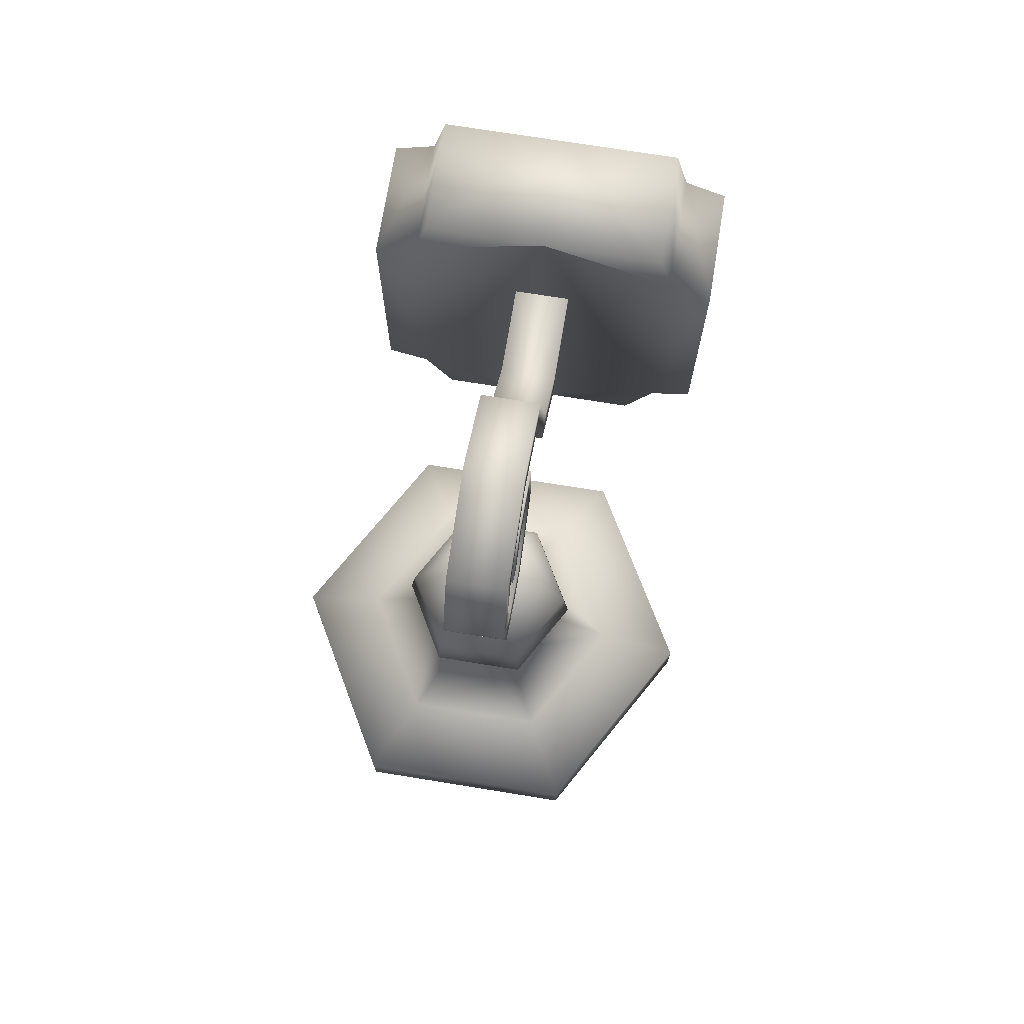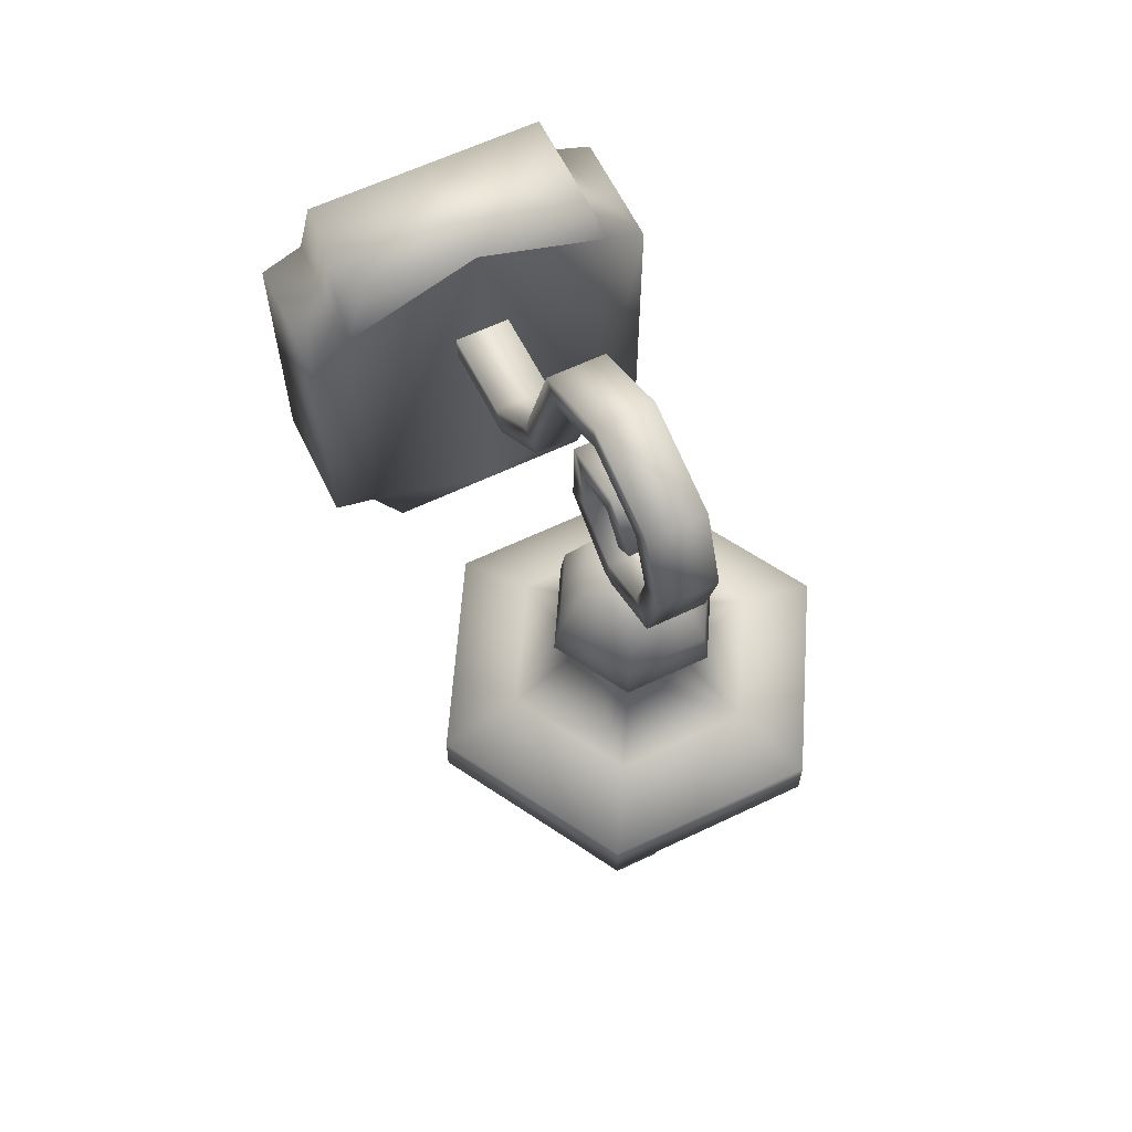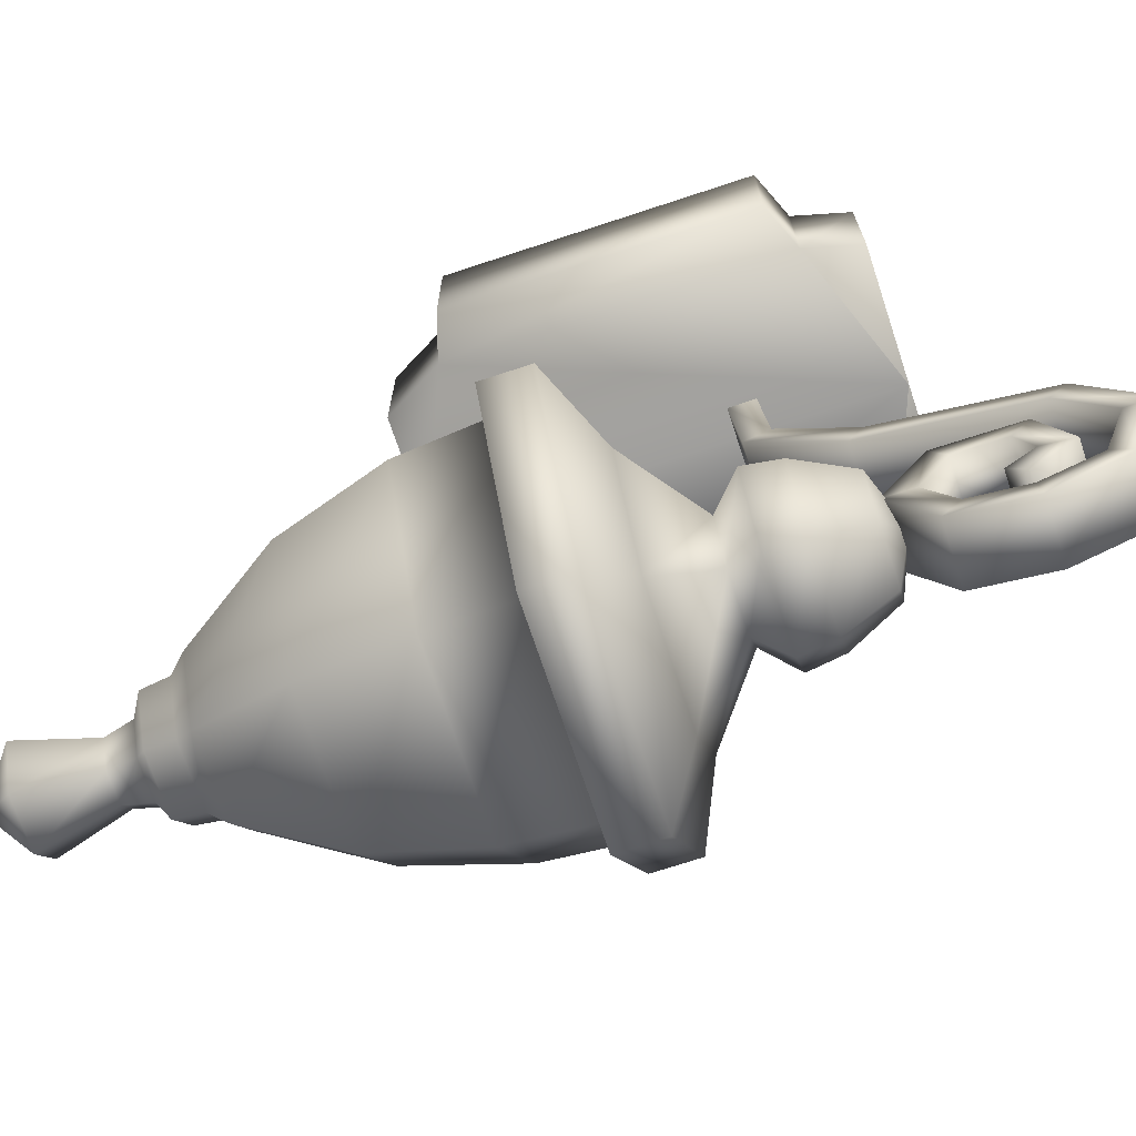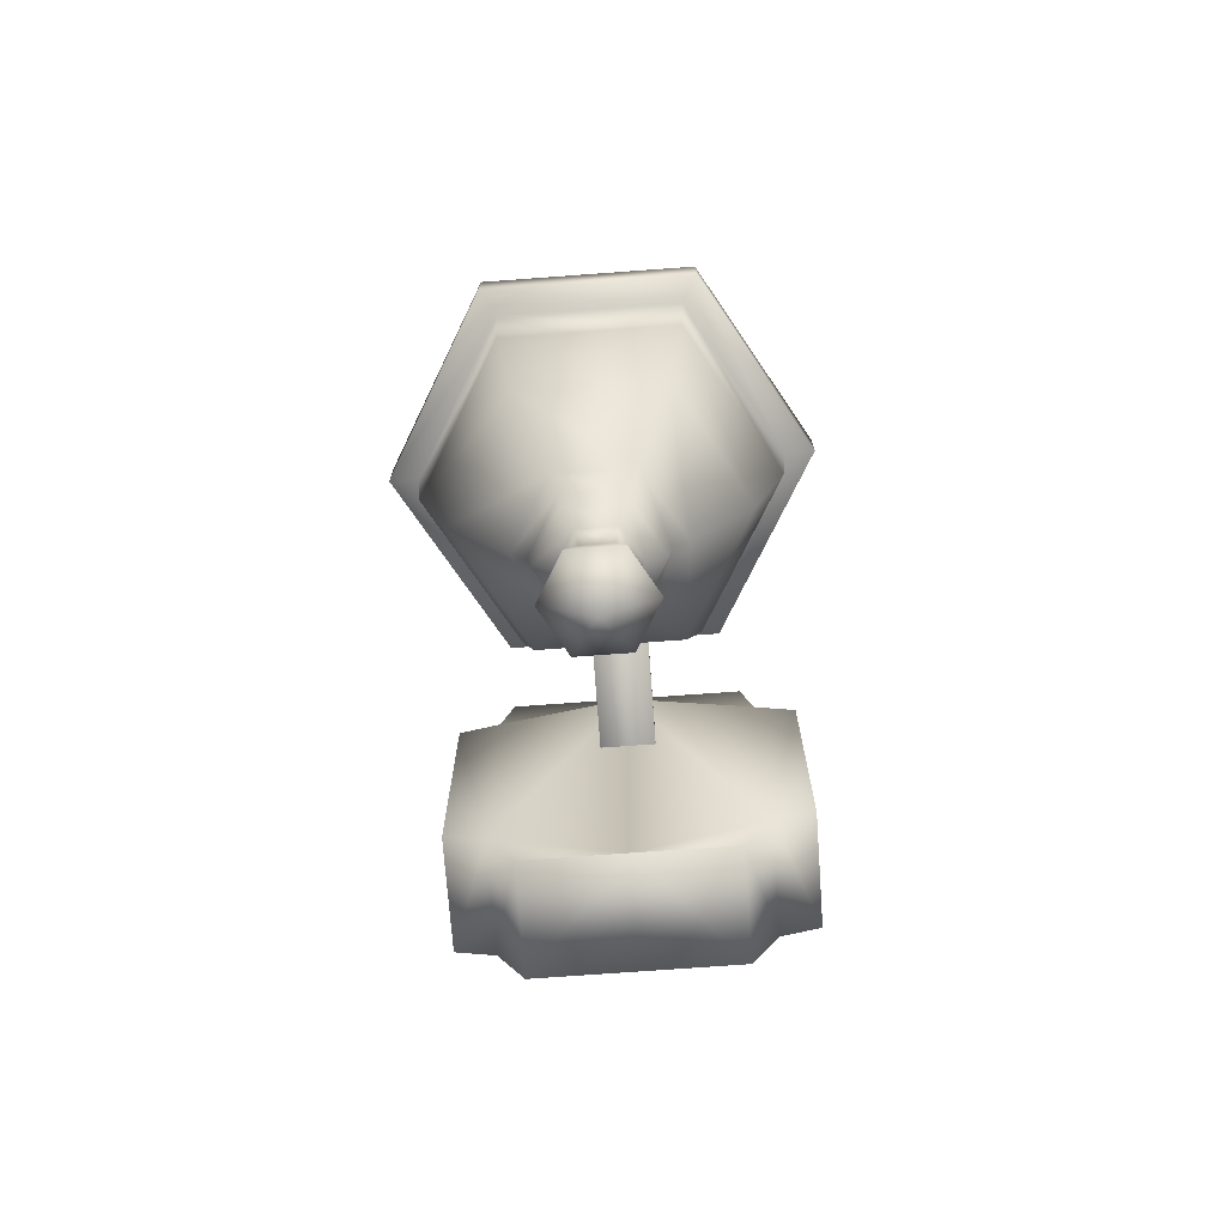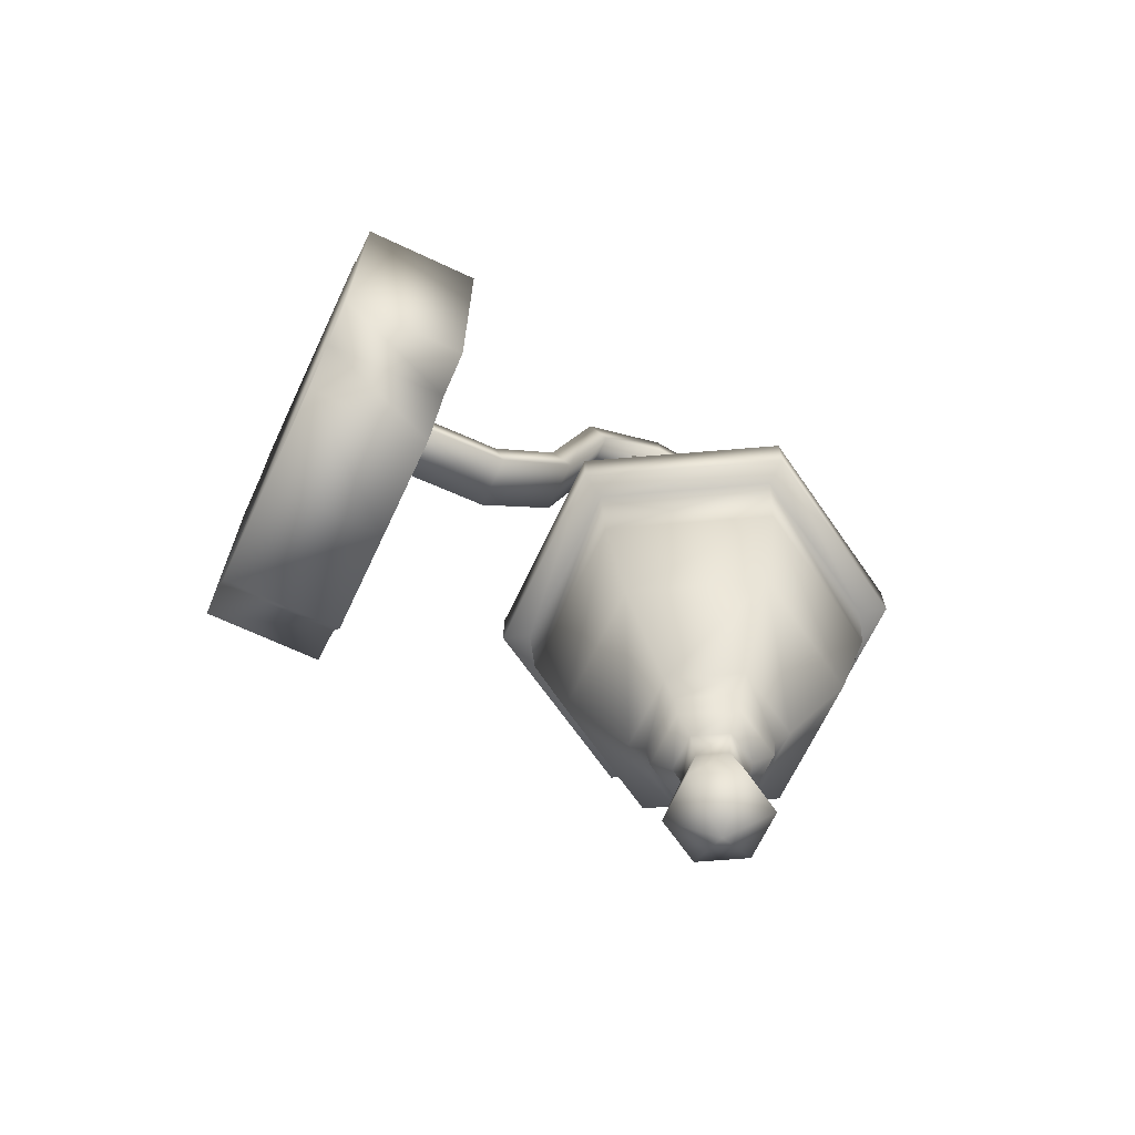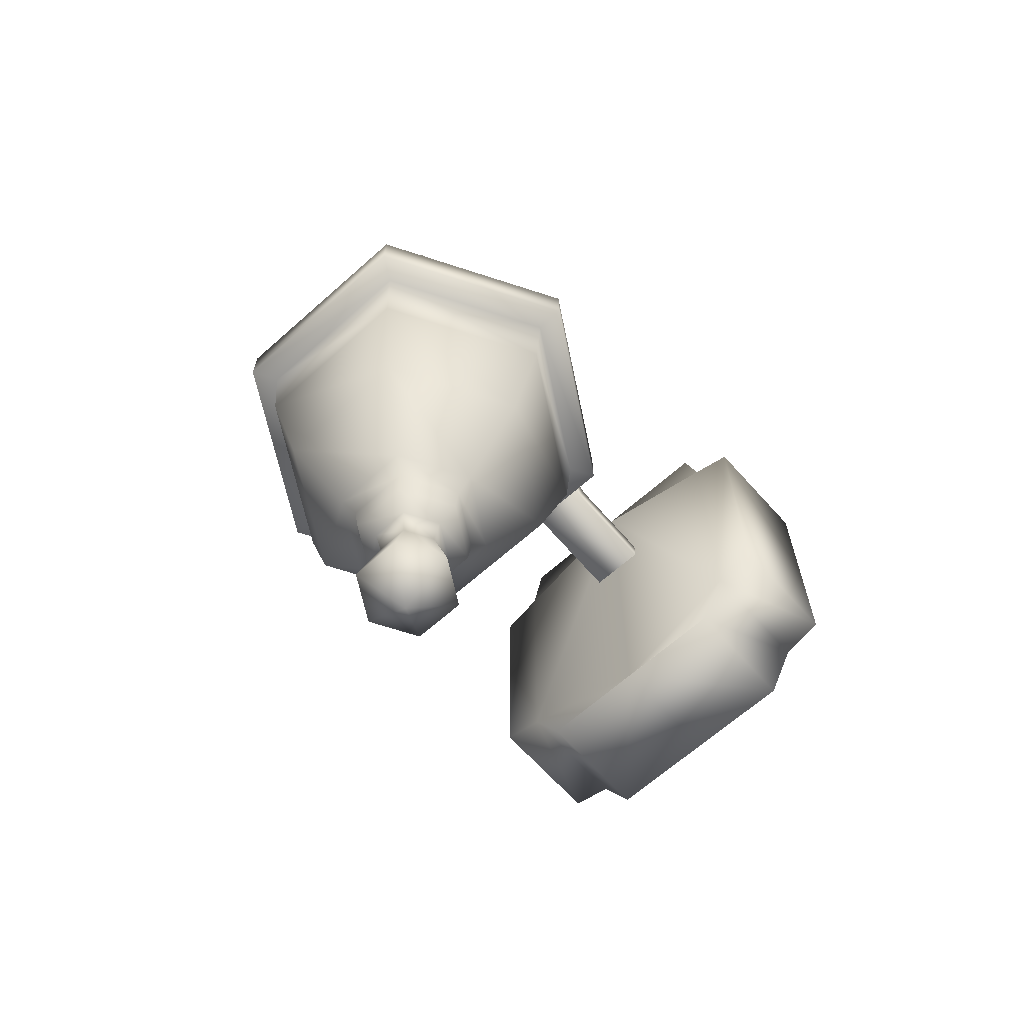
<metadata>
{"format":"obj","ext":"obj","renderer":"f3d","projection":"perspective","resolution":1024,"background":"white","views":[{"elev":72.1,"azim":-170.8,"up":"+Y"},{"elev":62.2,"azim":154.2,"up":"+Y"},{"elev":-70.9,"azim":108.3,"up":"+Z"},{"elev":-71.9,"azim":-175.8,"up":"+Y"},{"elev":-67.6,"azim":64.8,"up":"+Y"},{"elev":-65.7,"azim":-138.2,"up":"+Y"}]}
</metadata>
<code>
v  56.47 42.64 -3.055
v  49.94 42.64 -3.055
v  49.94 42.67 -3.055
v  58.26 45.93 -3.055
v  60.86 63.62 -3.055
v  60.86 46.75 -3.055
v  58.25 64.72 -3.055
v  58.26 45.93 4.36
v  56.47 42.64 4.36
v  60.86 63.62 4.36
v  60.86 46.75 4.36
v  58.25 64.72 4.36
v  57.43 67.87 -3.055
v  49.94 67.87 -3.055
v  49.94 67.87 4.36
v  57.43 67.87 4.36
v  49.94 67.85 -3.055
v  49.94 42.64 4.36
v  43.41 42.64 -3.055
v  41.62 45.93 -3.055
v  39.02 63.62 -3.055
v  41.63 64.72 -3.055
v  39.02 46.75 -3.055
v  43.41 42.64 4.36
v  41.62 45.93 4.36
v  39.02 46.75 4.36
v  39.02 63.62 4.36
v  41.63 64.72 4.36
v  42.45 67.87 -3.055
v  42.45 67.87 4.36
v  51.65 58.91 -3.202
v  51.65 59.32 -9.554
v  51.65 60.82 -8.877
v  51.65 60.45 -3.103
v  48.17 60.82 -8.877
v  48.17 60.45 -3.103
v  48.17 59.32 -9.554
v  48.17 58.91 -3.202
v  51.65 64.16 -14.39
v  51.65 64.98 -13.04
v  48.17 64.98 -13.04
v  48.17 64.16 -14.39
v  51.65 73.31 -17.29
v  51.65 74.35 -16.01
v  48.17 74.35 -16.01
v  48.17 73.31 -17.29
v  51.65 75.86 -21.76
v  51.65 77.53 -21.58
v  48.17 77.53 -21.58
v  48.17 75.86 -21.76
v  51.65 74.38 -26.43
v  51.65 75.62 -27.6
v  48.17 75.62 -27.6
v  48.17 74.38 -26.43
v  51.65 71.1 -27.71
v  51.65 71.21 -29.32
v  48.17 71.21 -29.32
v  48.17 71.1 -27.71
v  51.65 67.97 -26.94
v  51.65 66.9 -28.26
v  48.17 66.9 -28.26
v  48.17 67.97 -26.94
v  51.65 66.42 -23.73
v  51.65 64.67 -23.65
v  48.17 64.67 -23.65
v  48.17 66.42 -23.73
v  51.65 68.19 -20.81
v  51.65 67.34 -19.26
v  48.17 67.34 -19.26
v  48.17 68.19 -20.81
v  51.65 70.99 -20.86
v  51.65 72.1 -19.34
v  48.17 72.1 -19.34
v  48.17 70.99 -20.86
v  51.65 71.82 -23.26
v  51.65 73.62 -23.73
v  48.17 73.62 -23.73
v  48.17 71.82 -23.26
v  51.65 70.13 -24.74
v  51.65 71.14 -25.9
v  48.17 71.14 -25.9
v  48.17 70.13 -24.74
v  50.02 65.54 -23.78
v  53.18 64.39 -23.78
v  51.59 64.39 -26.56
v  54.71 61.39 -23.78
v  52.35 61.39 -27.87
v  55.01 59.33 -23.78
v  52.51 59.33 -28.14
v  53.21 57.67 -23.78
v  51.61 57.67 -26.58
v  57.5 54.46 -23.78
v  53.75 54.46 -30.29
v  62.09 52.49 -23.78
v  56.04 52.49 -34.27
v  62.09 49.84 -23.78
v  56.04 49.84 -34.27
v  60.4 49.84 -23.78
v  55.2 49.84 -32.8
v  60.01 45.18 -23.78
v  55 45.18 -32.46
v  58.16 39.18 -23.78
v  54.08 39.18 -30.86
v  54.54 33.72 -23.78
v  52.27 33.72 -27.73
v  53.63 32.77 -23.78
v  51.81 32.77 -26.94
v  53.43 31.19 -23.78
v  51.72 31.19 -26.77
v  52.22 30.51 -23.78
v  51.11 30.51 -25.72
v  51.81 28.91 -23.78
v  50.91 28.91 -25.37
v  53.03 24.76 -23.78
v  51.51 24.76 -26.42
v  50 22.47 -23.78
v  48.41 64.39 -26.56
v  47.65 61.39 -27.87
v  47.49 59.33 -28.14
v  48.39 57.67 -26.58
v  46.25 54.46 -30.29
v  43.96 52.49 -34.27
v  43.96 49.84 -34.27
v  44.8 49.84 -32.8
v  45 45.18 -32.46
v  45.92 39.18 -30.86
v  47.73 33.72 -27.73
v  48.19 32.77 -26.94
v  48.28 31.19 -26.77
v  48.89 30.51 -25.72
v  49.09 28.91 -25.37
v  48.49 24.76 -26.42
v  46.82 64.39 -23.78
v  45.29 61.39 -23.78
v  44.99 59.33 -23.78
v  46.79 57.67 -23.78
v  42.5 54.46 -23.78
v  37.91 52.49 -23.78
v  37.91 49.84 -23.78
v  39.6 49.84 -23.78
v  39.99 45.18 -23.78
v  41.84 39.18 -23.78
v  45.46 33.72 -23.78
v  46.37 32.77 -23.78
v  46.57 31.19 -23.78
v  47.78 30.51 -23.78
v  48.19 28.91 -23.78
v  46.97 24.76 -23.78
v  51.59 64.39 -21.01
v  52.35 61.39 -19.69
v  52.51 59.33 -19.43
v  51.61 57.67 -20.99
v  53.75 54.46 -17.28
v  56.04 52.49 -13.3
v  56.04 49.84 -13.3
v  55.2 49.84 -14.77
v  55 45.18 -15.11
v  54.08 39.18 -16.7
v  52.27 33.72 -19.84
v  51.81 32.77 -20.63
v  51.72 31.19 -20.8
v  51.11 30.51 -21.85
v  50.91 28.91 -22.2
v  51.51 24.76 -21.15
v  48.41 64.39 -21.01
v  47.65 61.39 -19.69
v  47.49 59.33 -19.43
v  48.39 57.67 -20.99
v  46.25 54.46 -17.28
v  43.96 52.49 -13.3
v  43.96 49.84 -13.3
v  44.8 49.84 -14.77
v  45 45.18 -15.11
v  45.92 39.18 -16.7
v  47.73 33.72 -19.84
v  48.19 32.77 -20.63
v  48.28 31.19 -20.8
v  48.89 30.51 -21.85
v  49.09 28.91 -22.2
v  48.49 24.76 -21.15
g base
f 3 4 1
f 1 2 3
f 4 7 5
f 5 6 4
f 8 9 1
f 1 4 8
f 10 11 6
f 6 5 10
f 11 8 4
f 4 6 11
f 12 10 5
f 5 7 12
f 15 16 13
f 13 14 15
f 16 12 7
f 7 13 16
f 7 17 14
f 14 13 7
f 4 3 17
f 17 7 4
f 9 18 2
f 2 1 9
f 3 2 19
f 19 20 3
f 20 23 21
f 21 22 20
f 25 20 19
f 19 24 25
f 27 21 23
f 23 26 27
f 26 23 20
f 20 25 26
f 28 22 21
f 21 27 28
f 15 14 29
f 29 30 15
f 30 29 22
f 22 28 30
f 22 29 14
f 14 17 22
f 20 22 17
f 17 3 20
f 24 19 2
f 2 18 24
f 33 34 31
f 31 32 33
f 35 36 34
f 34 33 35
f 37 38 36
f 36 35 37
f 32 31 38
f 38 37 32
f 40 33 32
f 32 39 40
f 41 35 33
f 33 40 41
f 42 37 35
f 35 41 42
f 39 32 37
f 37 42 39
f 44 40 39
f 39 43 44
f 45 41 40
f 40 44 45
f 46 42 41
f 41 45 46
f 43 39 42
f 42 46 43
f 48 44 43
f 43 47 48
f 49 45 44
f 44 48 49
f 50 46 45
f 45 49 50
f 47 43 46
f 46 50 47
f 52 48 47
f 47 51 52
f 53 49 48
f 48 52 53
f 54 50 49
f 49 53 54
f 51 47 50
f 50 54 51
f 56 52 51
f 51 55 56
f 57 53 52
f 52 56 57
f 58 54 53
f 53 57 58
f 55 51 54
f 54 58 55
f 60 56 55
f 55 59 60
f 61 57 56
f 56 60 61
f 62 58 57
f 57 61 62
f 59 55 58
f 58 62 59
f 64 60 59
f 59 63 64
f 65 61 60
f 60 64 65
f 66 62 61
f 61 65 66
f 63 59 62
f 62 66 63
f 68 64 63
f 63 67 68
f 69 65 64
f 64 68 69
f 70 66 65
f 65 69 70
f 67 63 66
f 66 70 67
f 72 68 67
f 67 71 72
f 73 69 68
f 68 72 73
f 74 70 69
f 69 73 74
f 71 67 70
f 70 74 71
f 76 72 71
f 71 75 76
f 77 73 72
f 72 76 77
f 78 74 73
f 73 77 78
f 75 71 74
f 74 78 75
f 80 76 75
f 75 79 80
f 81 77 76
f 76 80 81
f 82 78 77
f 77 81 82
f 79 75 78
f 78 82 79
f 79 82 81
f 81 80 79
f 83 84 85
f 87 85 84
f 84 86 87
f 89 87 86
f 86 88 89
f 91 89 88
f 88 90 91
f 93 91 90
f 90 92 93
f 95 93 92
f 92 94 95
f 97 95 94
f 94 96 97
f 99 97 96
f 96 98 99
f 101 99 98
f 98 100 101
f 103 101 100
f 100 102 103
f 105 103 102
f 102 104 105
f 107 105 104
f 104 106 107
f 109 107 106
f 106 108 109
f 111 109 108
f 108 110 111
f 113 111 110
f 110 112 113
f 115 113 112
f 112 114 115
f 114 116 115
f 83 85 117
f 118 117 85
f 85 87 118
f 119 118 87
f 87 89 119
f 120 119 89
f 89 91 120
f 121 120 91
f 91 93 121
f 122 121 93
f 93 95 122
f 123 122 95
f 95 97 123
f 124 123 97
f 97 99 124
f 125 124 99
f 99 101 125
f 126 125 101
f 101 103 126
f 127 126 103
f 103 105 127
f 128 127 105
f 105 107 128
f 129 128 107
f 107 109 129
f 130 129 109
f 109 111 130
f 131 130 111
f 111 113 131
f 132 131 113
f 113 115 132
f 115 116 132
f 83 117 133
f 134 133 117
f 117 118 134
f 135 134 118
f 118 119 135
f 136 135 119
f 119 120 136
f 137 136 120
f 120 121 137
f 138 137 121
f 121 122 138
f 139 138 122
f 122 123 139
f 140 139 123
f 123 124 140
f 141 140 124
f 124 125 141
f 142 141 125
f 125 126 142
f 143 142 126
f 126 127 143
f 144 143 127
f 127 128 144
f 145 144 128
f 128 129 145
f 146 145 129
f 129 130 146
f 147 146 130
f 130 131 147
f 148 147 131
f 131 132 148
f 132 116 148
f 83 149 84
f 150 86 84
f 84 149 150
f 151 88 86
f 86 150 151
f 152 90 88
f 88 151 152
f 153 92 90
f 90 152 153
f 154 94 92
f 92 153 154
f 155 96 94
f 94 154 155
f 156 98 96
f 96 155 156
f 157 100 98
f 98 156 157
f 158 102 100
f 100 157 158
f 159 104 102
f 102 158 159
f 160 106 104
f 104 159 160
f 161 108 106
f 106 160 161
f 162 110 108
f 108 161 162
f 163 112 110
f 110 162 163
f 164 114 112
f 112 163 164
f 114 164 116
f 83 165 149
f 166 150 149
f 149 165 166
f 167 151 150
f 150 166 167
f 168 152 151
f 151 167 168
f 169 153 152
f 152 168 169
f 170 154 153
f 153 169 170
f 171 155 154
f 154 170 171
f 172 156 155
f 155 171 172
f 173 157 156
f 156 172 173
f 174 158 157
f 157 173 174
f 175 159 158
f 158 174 175
f 176 160 159
f 159 175 176
f 177 161 160
f 160 176 177
f 178 162 161
f 161 177 178
f 179 163 162
f 162 178 179
f 180 164 163
f 163 179 180
f 164 180 116
f 83 133 165
f 134 166 165
f 165 133 134
f 135 167 166
f 166 134 135
f 136 168 167
f 167 135 136
f 137 169 168
f 168 136 137
f 138 170 169
f 169 137 138
f 139 171 170
f 170 138 139
f 140 172 171
f 171 139 140
f 141 173 172
f 172 140 141
f 142 174 173
f 173 141 142
f 143 175 174
f 174 142 143
f 144 176 175
f 175 143 144
f 145 177 176
f 176 144 145
f 146 178 177
f 177 145 146
f 147 179 178
f 178 146 147
f 148 180 179
f 179 147 148
f 180 148 116
f 10 18 8
f 8 11 10
f 10 26 25
f 25 18 10
f 10 12 15
f 15 26 10
f 12 16 15
f 15 30 28
f 28 26 15
f 28 27 26
f 25 24 18
f 8 18 9
g

</code>
